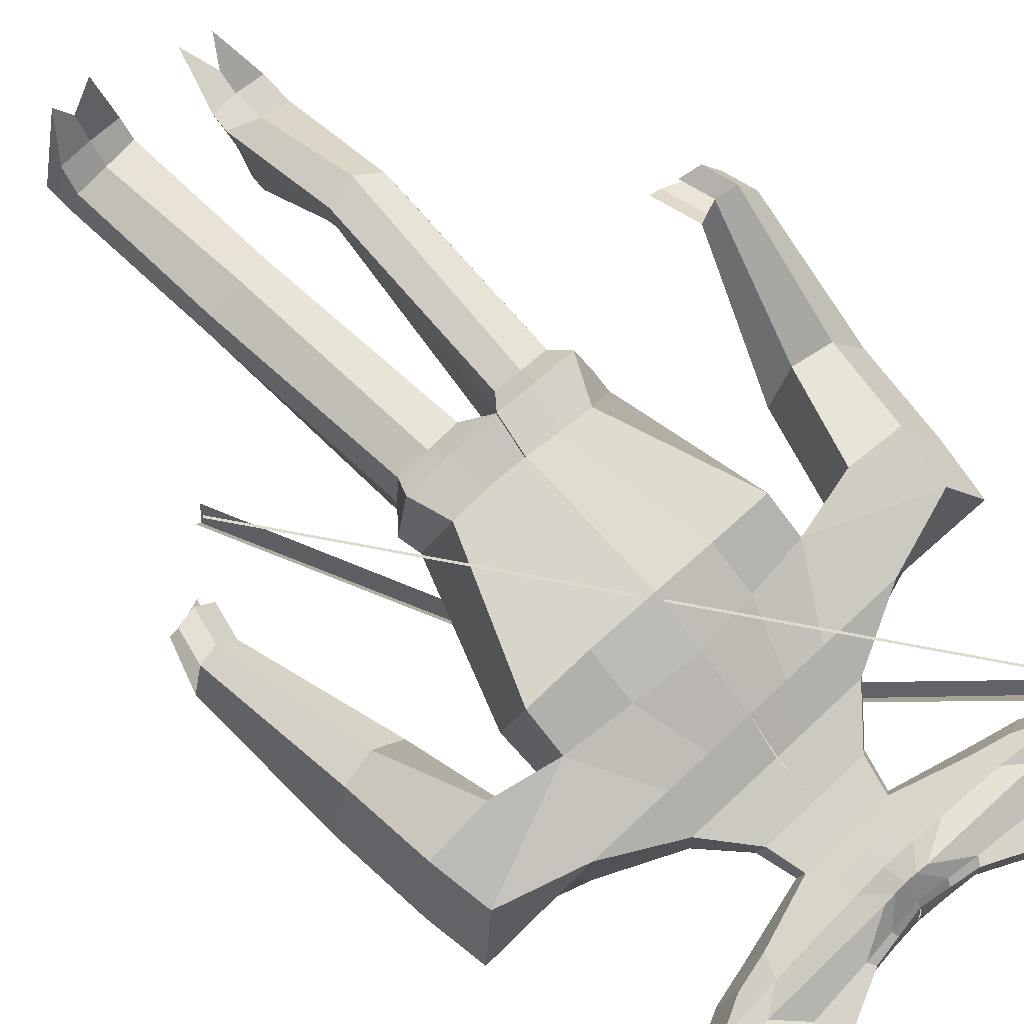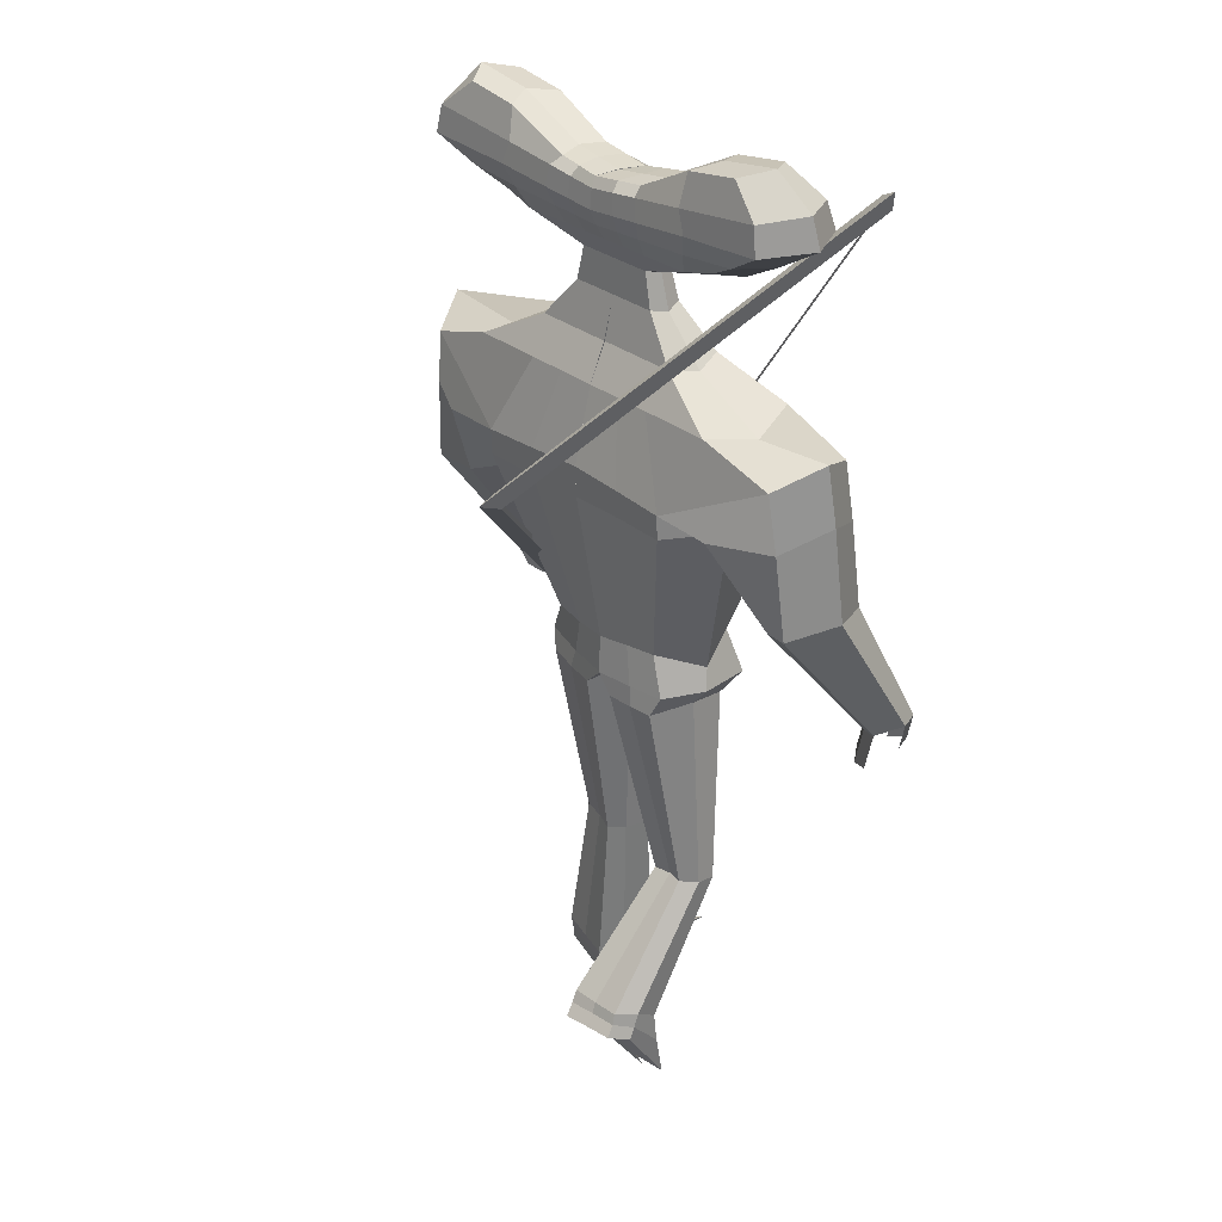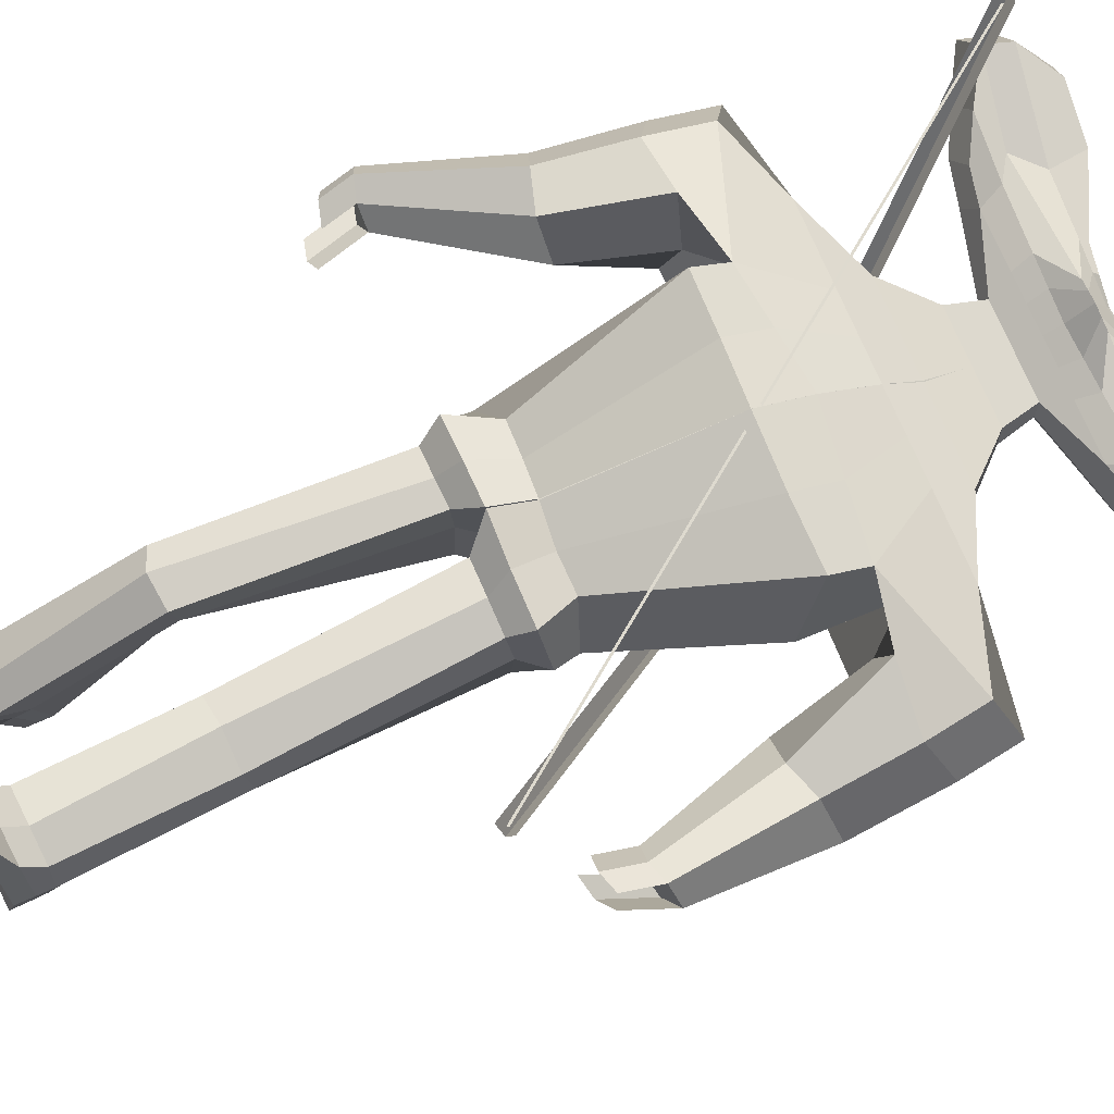
<metadata>
{"format":"obj","ext":"obj","renderer":"f3d","projection":"perspective","resolution":1024,"background":"white","views":[{"elev":71.1,"azim":136.6,"up":"+Z"},{"elev":30.0,"azim":-125.8,"up":"+Y"},{"elev":71.0,"azim":65.9,"up":"+Z"}]}
</metadata>
<code>
o Cube
v -2.379 7.107 -0.09379
v -2.44 7.077 -0.9759
v -3.059 9.002 -0.01893
v -3.136 8.964 -1.117
v -3.841 7.949 0.465
v -3.967 7.888 -1.337
v -3.74 8.482 0.3253
v -3.853 8.427 -1.286
v -3.057 7.473 0.165
v -3.15 7.428 -1.165
v -1.759 6.899 -1.068
v -1.691 6.932 -0.08415
v -1.99 8.781 -1.19
v -1.914 8.818 -0.09195
v -2.128 7.72 -1.375
v -2.328 7.682 -0.06259
v -1.94 8.151 -1.336
v -1.856 8.152 -0.1288
v -1.852 7.354 0.0854
v -1.945 7.309 -1.245
v -0.7078 6.886 -1.141
v -0.6391 6.919 -0.1571
v -0.6936 8.15 -1.19
v -0.6249 8.184 -0.2062
v -0.8992 7.6 -1.457
v 0.02557 7.651 0.2767
v -0.8006 8.007 -1.41
v -0.7118 8.05 -0.139
v -0.7122 7.287 0.008274
v -0.8051 7.242 -1.322
v -2.749 7.012 -0.5219
v -3.517 9.121 -0.5627
v 0.3677 8.06 -0.8629
v -4.412 7.936 -0.3499
v -4.295 8.532 -0.4399
v -3.524 7.411 -0.4906
v -2.239 8.916 -0.6442
v -1.986 6.815 -0.5695
v -0.7977 8.211 -0.7055
v 0.3441 5.786 -1.023
v 0.3906 5.809 -0.3582
v -0.6645 5.799 -0.9535
v -0.618 5.821 -0.2882
v -0.1602 5.792 -0.9885
v -0.1137 5.815 -0.3232
v -0.767 5.741 -0.62
v -0.02555 6.491 -0.3971
v 0.3636 6.466 -0.9923
v -0.4542 6.496 -0.3673
v -0.5809 6.428 -0.6493
v -0.4937 6.477 -0.9328
v -0.06506 6.471 -0.9626
v 0.4031 6.485 -0.4268
v 0.3046 4.951 -1.229
v 0.384 4.99 -0.09369
v -1.417 4.973 -1.11
v -1.338 5.012 0.02579
v -0.5563 4.962 -1.17
v -0.477 5.001 -0.03395
v -1.592 4.875 -0.5406
v 0.3172 3.256 1.009
v 0.1005 2.772 -2.04
v 0.2048 4.246 -1.625
v 0.3448 4.313 0.364
v -2.809 4.283 -1.415
v -2.67 4.351 0.5727
v -1.302 4.265 -1.52
v -1.163 4.332 0.4681
v -3.115 4.112 -0.4188
v -4.357 3.813 -1.204
v -4.23 3.876 0.618
v -2.158 2.669 -1.884
v -1.947 3.018 1.069
v -4.845 4.288 -0.3182
v -2.347 3.511 -0.4618
v -0.1101 -0.8309 -1.646
v 0.002258 -0.8302 0.5489
v -0.1392 -1.063 -0.5943
v -1.395 -0.7254 -1.353
v -1.321 -0.7508 0.4108
v -1.966 -1 -0.528
v 0.3015 2.222 1.479
v -1.905 2.297 1.628
v 0.1002 2.15 -2.025
v -2.161 2.187 -1.873
v -2.36 1.957 -0.4058
v -4.549 2.68 -1.148
v -4.422 2.742 0.6744
v -3.412 2.646 -1.8
v -3.205 2.746 1.163
v -5.037 3.154 -0.2619
v -2.987 2.781 -0.3909
v -4.058 0.8442 -0.8678
v -4.735 1.025 -1.057
v -3.962 0.8906 0.4968
v -4.607 1.087 0.7645
v -5.225 1.32 -0.1647
v -3.481 0.9502 -0.2725
v -4.651 -1.566 1.024
v -5.035 -1.463 0.9164
v -4.597 -1.539 1.798
v -4.963 -1.428 1.949
v -5.313 -1.296 1.423
v -4.324 -1.506 1.361
v 3.2 7.038 -0.4809
v 3.138 7.008 -1.363
v 3.936 8.915 -0.5043
v 3.859 8.877 -1.603
v 0.3436 6.873 -1.214
v 0.4123 6.906 -0.2301
v 0.3472 8.065 -1.401
v 0.4245 7.996 -0.2723
v 4.748 7.842 -0.1311
v 4.622 7.781 -1.933
v 0.3305 7.481 -1.525
v 0.4638 7.627 0.3676
v 4.644 8.377 -0.2565
v 4.532 8.323 -1.868
v 0.3386 7.863 -1.484
v 0.4356 7.911 -0.0956
v 0.4279 7.221 -0.06886
v 3.917 7.386 -0.3189
v 3.824 7.341 -1.649
v 0.335 7.176 -1.399
v 2.446 6.847 -1.36
v 2.515 6.88 -0.376
v 2.71 8.722 -1.517
v 2.787 8.759 -0.4181
v 2.792 7.658 -1.717
v 3.17 7.614 -0.4441
v 2.623 8.094 -1.653
v 2.707 8.095 -0.4454
v 2.71 7.297 -0.2312
v 2.617 7.252 -1.561
v 1.395 6.86 -1.287
v 1.464 6.893 -0.303
v 1.409 8.124 -1.336
v 1.478 8.158 -0.3521
v 1.561 7.569 -1.627
v 0.8858 7.64 0.217
v 1.481 7.979 -1.568
v 1.57 8.022 -0.2973
v 1.569 7.259 -0.15
v 1.476 7.214 -1.48
v 3.505 6.934 -0.9559
v 4.318 9.023 -1.106
v 0.401 8.059 -0.8652
v 5.2 7.816 -1.017
v 5.089 8.415 -1.091
v 4.287 7.314 -1.033
v 3.036 8.85 -1.01
v 2.738 6.756 -0.8973
v 1.581 8.181 -0.8706
v 0.3393 5.786 -1.023
v 0.3858 5.809 -0.3578
v 1.348 5.773 -1.093
v 1.394 5.796 -0.4278
v 0.8436 5.78 -1.058
v 0.8901 5.802 -0.3928
v 1.494 5.713 -0.7769
v 0.8113 6.48 -0.4551
v 0.3431 6.466 -0.9909
v 1.24 6.475 -0.4849
v 1.325 6.404 -0.7816
v 1.2 6.456 -1.05
v 0.7718 6.461 -1.021
v 0.3826 6.486 -0.4254
v 0.3269 4.951 -1.231
v 0.4062 4.99 -0.09523
v 2.049 4.93 -1.35
v 2.128 4.968 -0.2147
v 1.188 4.94 -1.291
v 1.267 4.979 -0.155
v 2.298 4.827 -0.8106
v 0.3186 3.255 1.01
v 0.1029 2.77 -2.04
v 0.2069 4.246 -1.624
v 0.3462 4.313 0.3647
v 3.366 4.207 -1.844
v 3.504 4.274 0.1442
v 1.859 4.225 -1.739
v 1.997 4.293 0.2488
v 3.802 4.026 -0.8988
v 4.915 3.698 -1.847
v 5.042 3.76 -0.02542
v 2.622 2.588 -2.217
v 2.832 2.941 0.7362
v 5.533 4.159 -1.038
v 3.023 3.437 -0.8343
v -0.1101 -0.8297 -1.644
v 0.01723 -0.8296 0.5504
v -0.08893 -1.054 -0.5747
v 1.429 -0.9293 -1.485
v 1.454 -0.8852 0.3149
v 1.967 -1.074 -0.5686
v 0.3031 2.221 1.479
v 2.85 2.173 1.3
v 0.1022 2.151 -2.024
v 2.616 2.079 -2.207
v 2.991 1.776 -0.7675
v 5.081 2.56 -1.816
v 5.208 2.622 0.006116
v 3.864 2.555 -2.305
v 4.071 2.656 0.6581
v 5.699 3.021 -1.007
v 3.642 2.699 -0.8509
v 4.582 0.7366 -1.467
v 5.231 0.9005 -1.749
v 4.678 0.783 -0.1028
v 5.359 0.9625 0.07297
v 5.848 1.182 -0.9331
v 4.096 0.8559 -0.7983
v 5.365 -1.69 0.3289
v 5.733 -1.597 0.1692
v 5.419 -1.664 1.103
v 5.805 -1.562 1.202
v 6.082 -1.438 0.6318
v 5.089 -1.623 0.7082
v -0.1536 -1.582 -1.71
v -0.1119 -1.584 0.7766
v -0.1697 -1.529 -0.6061
v -1.722 -1.512 -1.42
v -1.72 -1.58 0.538
v -2.039 -1.484 -0.5729
v -0.1795 -1.579 -1.702
v -0.09091 -1.579 0.7817
v -0.166 -1.513 -0.5776
v 1.725 -1.562 -1.442
v 1.729 -1.617 0.5173
v 2.045 -1.51 -0.5772
v -0.4803 -1.927 -0.6014
v -0.4559 -1.976 -1.669
v -1.536 -1.929 -1.536
v -0.4517 -1.984 0.2732
v -1.546 -1.989 0.1392
v -1.666 -1.906 -0.5967
v -0.7817 -6 -0.6006
v -0.945 -6.012 -0.9078
v -1.651 -5.969 -0.8554
v -0.7674 -6.125 -0.0375
v -1.856 -6.03 -0.1776
v -1.97 -5.917 -0.6116
v -0.9783 -8.44 -2.257
v -0.9474 -8.206 -2.845
v -2.038 -8.184 -2.701
v -0.9312 -9.004 -1.776
v -2.05 -8.659 -1.732
v -2.168 -8.308 -2.213
v 0.2746 -1.96 -0.6036
v 0.2901 -2.016 -1.675
v 1.55 -1.969 -1.534
v 0.3031 -2.017 0.271
v 1.541 -2.02 0.1393
v 1.666 -1.943 -0.5929
v 0.5391 -6.052 -0.5502
v 0.7567 -6.066 -0.8499
v 1.632 -6.022 -0.695
v 0.5603 -6.144 0.01534
v 1.8 -6.064 -0.08504
v 1.932 -5.962 -0.5141
v 0.7464 -9.048 -0.4423
v 0.7978 -9.208 -1.043
v 2.029 -9.113 -0.8932
v 0.757 -8.992 0.2809
v 1.999 -8.932 0.185
v 2.138 -8.964 -0.4069
v 5.089 -2.534 0.6096
v 5.457 -2.441 0.4499
v 5.806 -2.282 0.9125
v 5.274 -2.315 1.117
v 5.66 -2.213 1.216
v 4.944 -2.274 0.7222
v -4.413 -2.14 1.848
v -4.778 -2.029 2
v -5.128 -1.897 1.473
v -4.387 -2.435 1.084
v -4.771 -2.332 0.9764
v -4.06 -2.374 1.421
v -1.074 -8.962 -2.625
v -1.051 -8.656 -3.155
v -2.125 -8.606 -2.927
v -1.304 -10.57 -1.466
v -1.888 -10.37 -1.397
v -2.236 -8.807 -2.463
v 0.7825 -9.65 -0.3368
v 0.8436 -9.778 -0.9616
v 2.075 -9.694 -0.7852
v 0.9038 -9.601 1.767
v 1.65 -9.622 1.687
v 2.175 -9.578 -0.2815
v 2.159 -9.259 -0.3332
v 2.057 -9.383 -0.8281
v 0.8239 -9.473 -0.9992
v 0.7654 -9.34 -0.3684
v 0.742 -9.304 0.5797
v 1.974 -9.262 0.646
v -2.068 -8.393 -2.768
v -0.9915 -8.432 -2.977
v -2.191 -8.581 -2.329
v -2.054 -9.308 -1.67
v -0.9992 -9.442 -1.865
v -1.015 -8.718 -2.422
v 0.8693 6.866 -1.25
v 0.938 6.9 -0.2666
v 0.8782 8.094 -1.369
v 0.9512 8.077 -0.3122
v 0.9455 7.525 -1.576
v 0.6748 7.634 0.2923
v 0.9097 7.921 -1.526
v 1.003 7.966 -0.1964
v 0.9985 7.24 -0.1094
v 0.9056 7.195 -1.439
v 0.9909 8.12 -0.8679
v 0.5914 5.783 -1.041
v 0.6379 5.806 -0.3753
v 0.5575 6.464 -1.006
v 0.597 6.483 -0.4403
v 0.7573 4.946 -1.261
v 0.8367 4.985 -0.1251
v 1.032 4.236 -1.682
v 1.171 4.303 0.3062
v 1.364 2.673 -2.127
v 1.578 3.092 0.8741
v 0.6598 -0.8993 -1.579
v 0.7582 -0.8974 0.4047
v 1.364 2.099 -2.114
v 1.579 2.175 1.389
v 0.7815 -1.601 -1.592
v 0.8135 -1.611 0.6322
v 0.9197 -2.009 -1.609
v 0.9228 -2.018 0.2044
v 1.194 -6.046 -0.7385
v 1.172 -6.076 0.3362
v 1.413 -9.162 -0.9674
v 1.379 -8.96 0.2403
v 1.46 -9.732 -0.8767
v 1.334 -9.602 1.04
v 1.479 -9.613 -0.3129
v 1.351 -9.303 0.6115
v 1.442 -9.424 -0.9154
v -0.1821 6.879 -1.177
v -0.1134 6.913 -0.1936
v -0.1732 8.108 -1.296
v -0.1002 8.09 -0.2392
v -0.2843 7.54 -1.491
v 0.2447 7.639 0.3222
v -0.231 7.935 -1.447
v -0.1381 7.981 -0.1173
v -0.1421 7.254 -0.03029
v -0.2351 7.209 -1.36
v -0.215 8.135 -0.7842
v 0.09197 5.789 -1.006
v 0.1385 5.812 -0.3407
v 0.1493 6.469 -0.9774
v 0.1888 6.488 -0.4119
v -0.1258 4.957 -1.2
v -0.04649 4.996 -0.06382
v -0.5487 4.255 -1.572
v -0.4098 4.323 0.4158
v -1.026 2.728 -1.961
v -0.8131 3.139 1.04
v -0.7548 -0.7713 -1.496
v -0.6542 -0.7807 0.4826
v -1.024 2.188 -1.947
v -0.7986 2.266 1.555
v -0.9435 -1.558 -1.566
v -0.9174 -1.574 0.6591
v -0.9979 -1.964 -1.602
v -0.999 -1.987 0.206
v -1.299 -5.998 -0.8111
v -1.318 -6.188 0.2616
v -1.493 -8.196 -2.775
v -1.503 -8.749 -1.701
v -1.591 -8.623 -3.04
v -1.612 -9.94 -1.841
v -1.658 -8.88 -2.548
v -1.522 -9.436 -1.822
v -1.53 -8.406 -2.867
f 38 12 1 31
f 37 32 3 14
f 18 14 3 7
f 35 32 4 8
f 20 11 2 10
f 17 15 6 8
f 36 34 6 10
f 19 16 5 9
f 13 17 8 4
f 34 35 8 6
f 16 18 7 5
f 12 19 9 1
f 31 36 10 2
f 15 20 10 6
f 25 30 20 15
f 22 29 19 12
f 26 28 18 16
f 23 27 17 13
f 29 26 16 19
f 27 25 15 17
f 30 21 11 20
f 28 24 14 18
f 39 37 14 24
f 47 49 43 45
f 355 47 45 353
f 351 39 24 344
f 348 344 24 28
f 350 341 21 30
f 347 345 25 27
f 349 346 26 29
f 343 347 27 23
f 346 348 28 26
f 342 349 29 22
f 345 350 30 25
f 343 23 39 351
f 49 50 46 43
f 23 13 37 39
f 1 9 36 31
f 5 7 35 34
f 9 5 34 36
f 51 52 44 42
f 7 3 32 35
f 13 4 32 37
f 11 38 31 2
f 42 44 58 56
f 352 40 54 356
f 46 42 56 60
f 50 51 42 46
f 354 48 40 352
f 341 109 48 354
f 38 11 51 50
f 11 21 52 51
f 12 38 50 49
f 342 22 47 355
f 22 12 49 47
f 356 54 63 358
f 60 56 65 69
f 59 57 66 68
f 57 60 69 66
f 353 45 59 357
f 43 46 60 57
f 45 43 57 59
f 358 63 62 360
f 69 65 70 74
f 68 66 71 73
f 66 69 74 71
f 359 68 73 361
f 56 58 67 65
f 357 59 68 359
f 71 74 91 88
f 365 83 80 363
f 74 70 87 91
f 65 67 72 70
f 192 190 225 227
f 362 76 219 366
f 86 85 79 81
f 364 84 76 362
f 83 86 81 80
f 73 75 86 83
f 360 62 84 364
f 75 72 85 86
f 361 73 83 365
f 87 89 93 94
f 91 87 94 97
f 70 72 89 87
f 72 75 92 89
f 75 73 90 92
f 73 71 88 90
f 96 97 103 102
f 95 96 102 101
f 92 90 95 98
f 89 92 98 93
f 90 88 96 95
f 88 91 97 96
f 104 101 102 103
f 99 104 103 100
f 97 94 100 103
f 94 93 99 100
f 98 95 101 104
f 93 98 104 99
f 152 145 105 126
f 151 128 107 146
f 132 117 107 128
f 149 118 108 146
f 134 123 106 125
f 131 118 114 129
f 150 123 114 148
f 133 122 113 130
f 127 108 118 131
f 148 114 118 149
f 130 113 117 132
f 126 105 122 133
f 145 106 123 150
f 129 114 123 134
f 139 129 134 144
f 136 126 133 143
f 140 130 132 142
f 137 127 131 141
f 143 133 130 140
f 141 131 129 139
f 144 134 125 135
f 142 132 128 138
f 153 138 128 151
f 161 159 157 163
f 317 315 159 161
f 313 306 138 153
f 310 142 138 306
f 312 144 135 303
f 309 141 139 307
f 311 143 140 308
f 305 137 141 309
f 308 140 142 310
f 304 136 143 311
f 307 139 144 312
f 305 313 153 137
f 163 157 160 164
f 137 153 151 127
f 105 145 150 122
f 113 148 149 117
f 122 150 148 113
f 165 156 158 166
f 117 149 146 107
f 127 151 146 108
f 125 106 145 152
f 156 170 172 158
f 314 318 168 154
f 160 174 170 156
f 164 160 156 165
f 316 314 154 162
f 303 316 162 109
f 152 164 165 125
f 125 165 166 135
f 126 163 164 152
f 304 317 161 136
f 136 161 163 126
f 318 320 177 168
f 174 183 179 170
f 173 182 180 171
f 171 180 183 174
f 315 319 173 159
f 157 171 174 160
f 159 173 171 157
f 320 322 176 177
f 183 188 184 179
f 182 187 185 180
f 180 185 188 183
f 321 323 187 182
f 170 179 181 172
f 319 321 182 173
f 185 202 205 188
f 327 325 194 197
f 188 205 201 184
f 179 184 186 181
f 78 77 220 221
f 193 195 230 228
f 200 195 193 199
f 326 324 190 198
f 197 194 195 200
f 187 197 200 189
f 322 326 198 176
f 189 200 199 186
f 323 327 197 187
f 201 208 207 203
f 205 211 208 201
f 184 201 203 186
f 186 203 206 189
f 189 206 204 187
f 187 204 202 185
f 210 216 217 211
f 209 215 216 210
f 206 212 209 204
f 203 207 212 206
f 204 209 210 202
f 202 210 211 205
f 216 215 218 213 214 217
f 211 217 214 208
f 208 214 213 207
f 212 218 215 209
f 207 213 218 212
f 366 219 232 368
f 224 222 233 236
f 228 230 254 251
f 230 229 253 254
f 191 192 227 226
f 80 81 224 223
f 363 80 223 367
f 324 193 228 328
f 195 194 229 230
f 81 79 222 224
f 325 191 226 329
f 76 78 221 219
f 231 234 240 237
f 368 232 238 370
f 221 220 234 231
f 367 223 235 369
f 219 221 231 232
f 223 224 236 235
f 241 242 248 247
f 238 237 243 244
f 369 235 241 371
f 232 231 237 238
f 235 236 242 241
f 236 233 239 242
f 294 293 286 285
f 300 299 284 283
f 242 239 245 248
f 370 238 244 372
f 237 240 246 243
f 371 241 247 373
f 251 254 260 257
f 254 253 259 260
f 328 228 251 330
f 226 227 249 252
f 329 226 252 331
f 227 225 250 249
f 333 258 264 335
f 258 255 261 264
f 330 251 257 332
f 252 249 255 258
f 331 252 258 333
f 249 250 256 255
f 292 291 290 287
f 378 298 280 374
f 255 256 262 261
f 260 259 265 266
f 257 260 266 263
f 332 257 263 334
f 214 217 269 268
f 213 214 268 267
f 215 218 272 270
f 215 216 271 270
f 103 102 274 275
f 102 101 273 274
f 99 104 278 276
f 100 99 276 277
f 376 375 283 284
f 374 376 284 281
f 338 290 289 337
f 336 287 290 338
f 377 300 283 375
f 295 294 285 288
f 299 297 281 284
f 340 292 287 336
f 298 302 279 280
f 291 296 289 290
f 339 295 288 337
f 302 301 282 279
f 335 264 295 339
f 266 265 296 291
f 334 263 292 340
f 264 261 294 295
f 263 266 291 292
f 261 262 293 294
f 243 246 301 302
f 244 243 302 298
f 248 245 297 299
f 373 247 300 377
f 372 244 298 378
f 247 248 299 300
f 262 334 340 293
f 265 335 339 296
f 296 339 337 289
f 293 340 336 286
f 286 336 338 285
f 285 338 337 288
f 256 332 334 262
f 253 331 333 259
f 250 330 332 256
f 259 333 335 265
f 229 329 331 253
f 225 328 330 250
f 194 325 329 229
f 190 324 328 225
f 175 196 327 323
f 186 199 326 322
f 199 193 324 326
f 196 191 325 327
f 169 178 321 319
f 178 175 323 321
f 181 186 322 320
f 155 169 319 315
f 172 181 320 318
f 110 167 317 304
f 135 166 316 303
f 166 158 314 316
f 158 172 318 314
f 111 147 313 305
f 115 307 312 124
f 110 304 311 121
f 116 308 310 120
f 111 305 309 119
f 121 311 308 116
f 119 309 307 115
f 124 312 303 109
f 120 310 306 112
f 147 112 306 313
f 167 155 315 317
f 245 372 378 297
f 246 373 377 301
f 301 377 375 282
f 280 279 376 374
f 279 282 375 376
f 297 378 374 281
f 240 371 373 246
f 239 370 372 245
f 234 369 371 240
f 220 367 369 234
f 233 368 370 239
f 77 363 367 220
f 222 366 368 233
f 61 361 365 82
f 72 360 364 85
f 85 364 362 79
f 79 362 366 222
f 82 365 363 77
f 55 357 359 64
f 64 359 361 61
f 67 358 360 72
f 41 353 357 55
f 58 356 358 67
f 110 342 355 53
f 21 341 354 52
f 52 354 352 44
f 44 352 356 58
f 111 343 351 33
f 115 124 350 345
f 110 121 349 342
f 116 120 348 346
f 111 119 347 343
f 121 116 346 349
f 119 115 345 347
f 124 109 341 350
f 120 112 344 348
f 33 351 344 112
f 53 355 353 41
o Plane.001_Bow
v 4.317 -3.168 1.404
v 4.284 -3.192 1.404
v -3.889 8.211 1.404
v -3.922 8.188 1.404
v 0.3336 2.595 -3.669
v 0.07071 2.405 -3.669
v 4.469 -3.139 1.48
v 4.206 -3.329 1.48
v 0.1874 2.52 -4.075
v 4.337 -3.234 1.074
v -3.804 8.332 1.48
v -4.067 8.142 1.48
v -4.107 8.475 1.48
f 379 380 382 381
f 387 384 386 388
f 383 387 388 385
f 391 390 384 387
f 389 391 387 383

</code>
